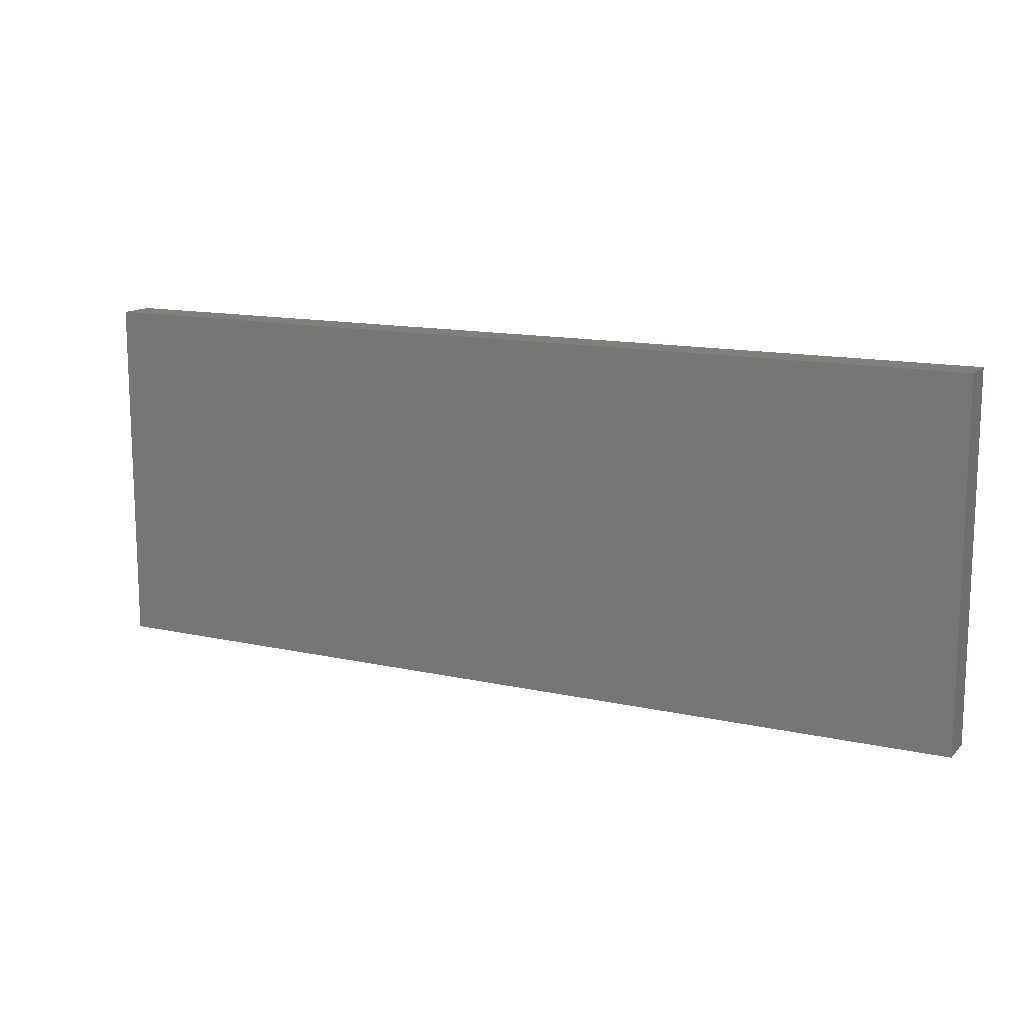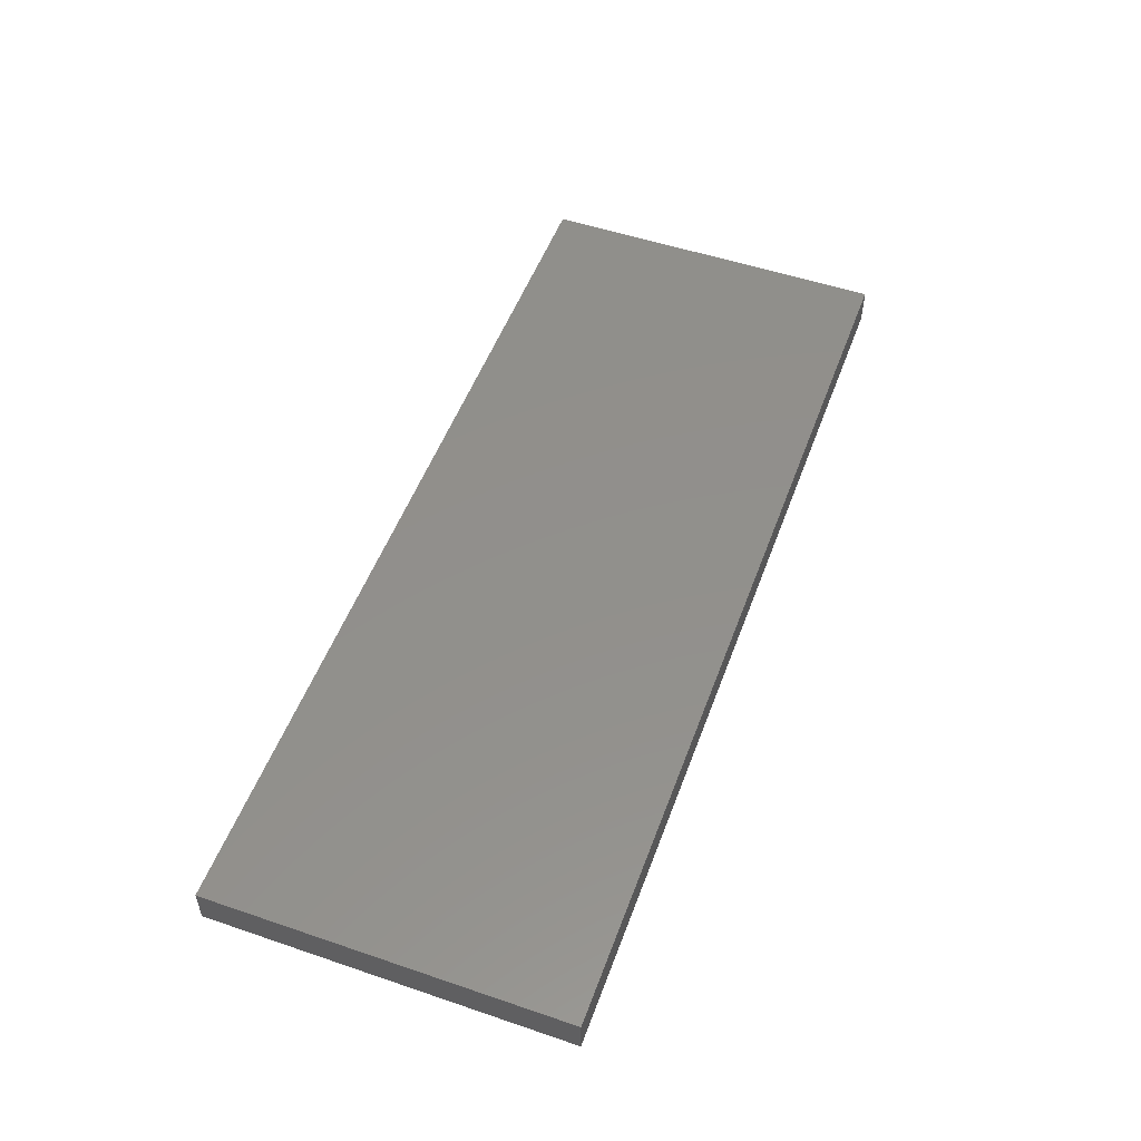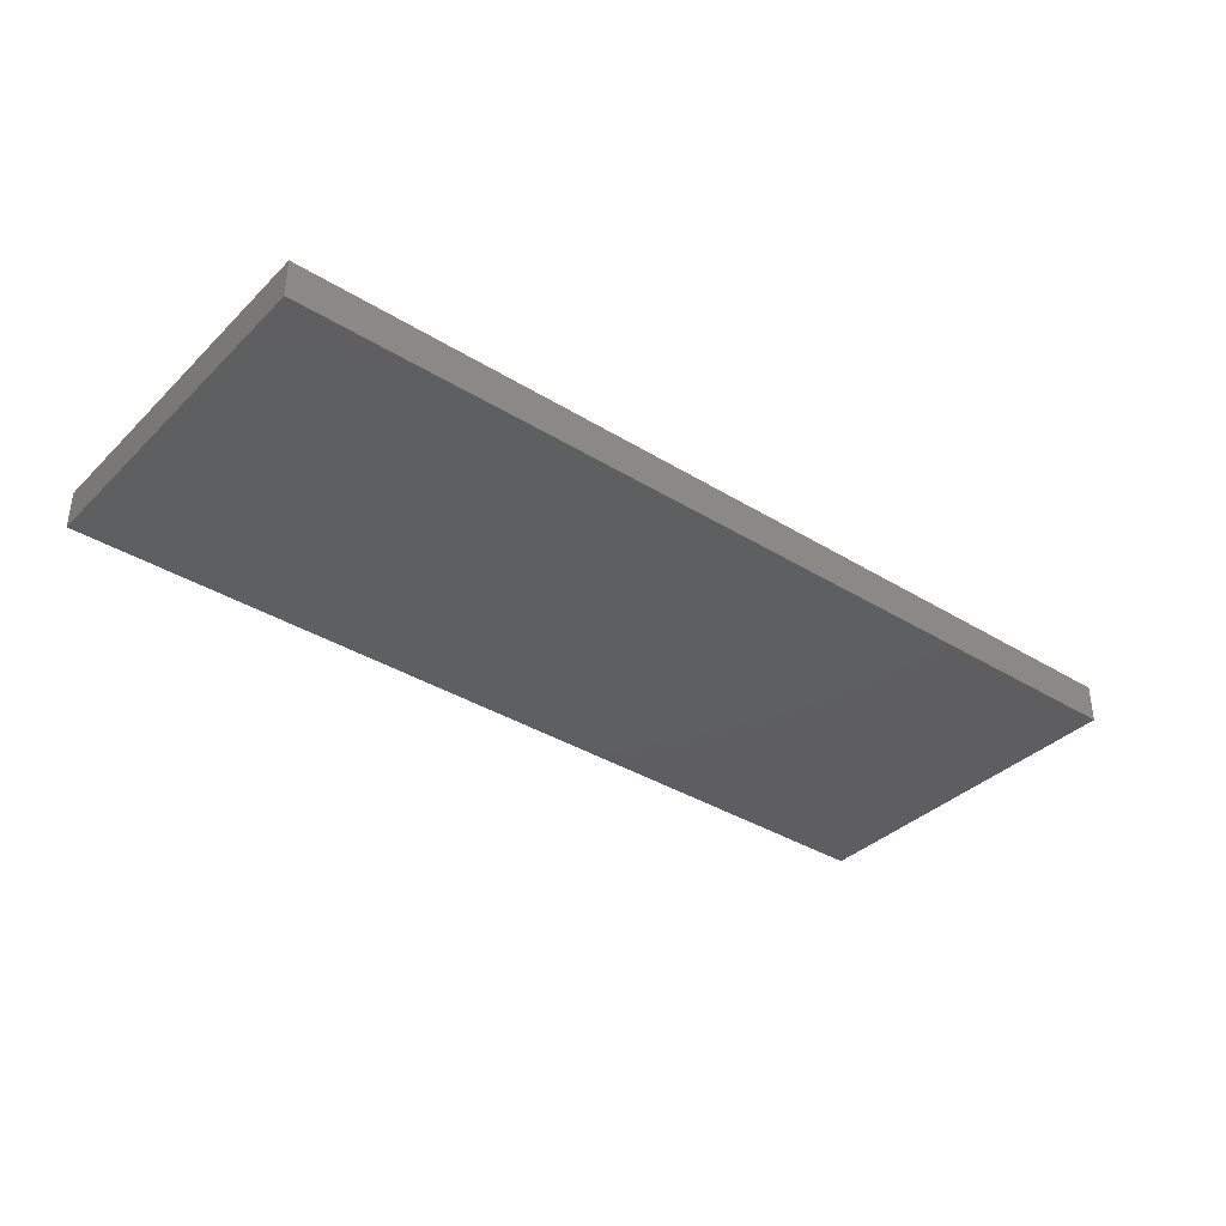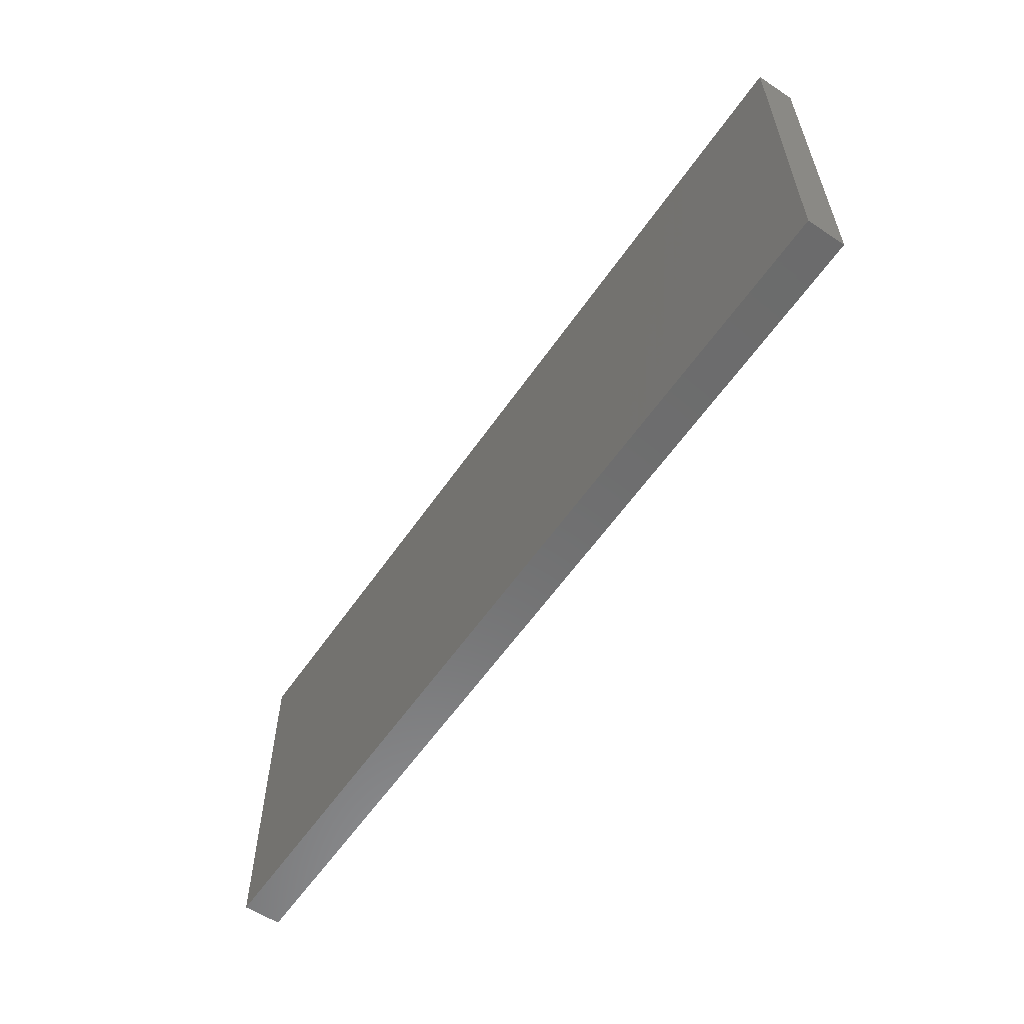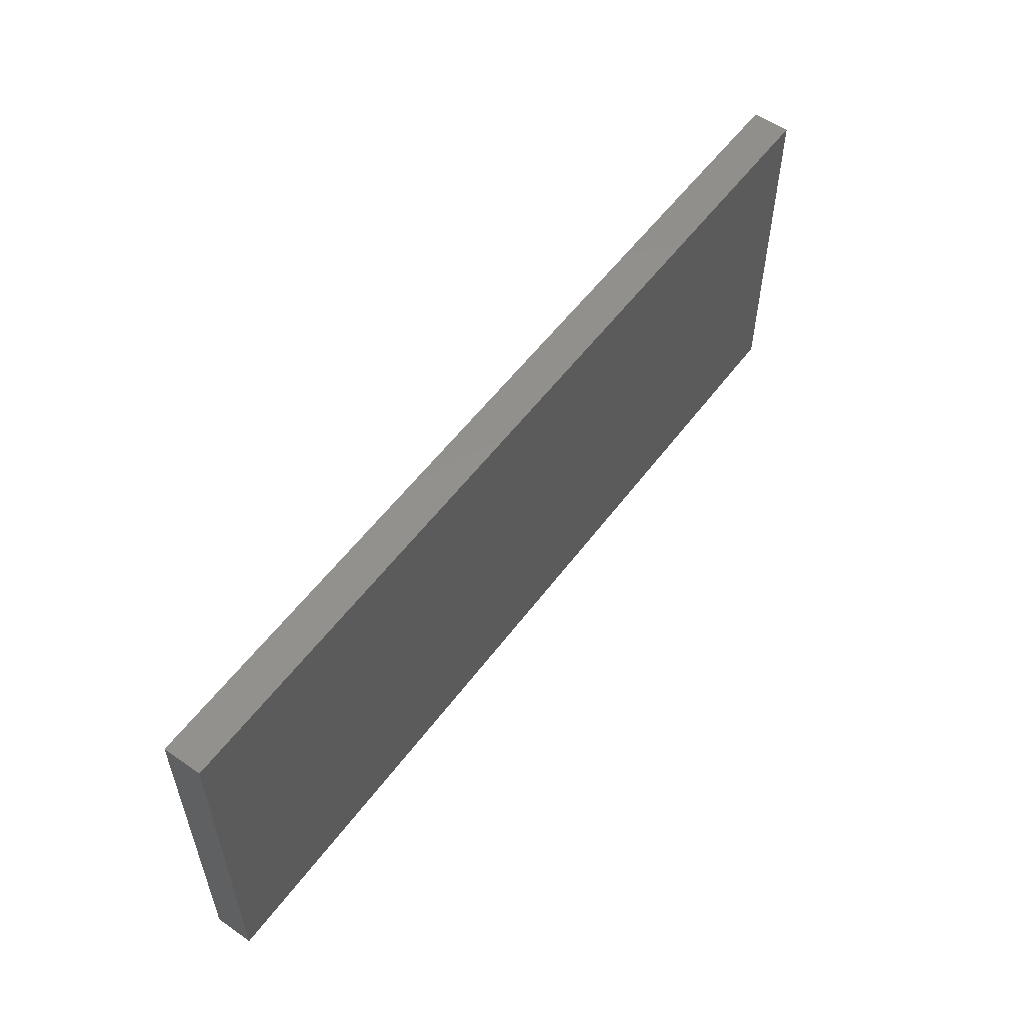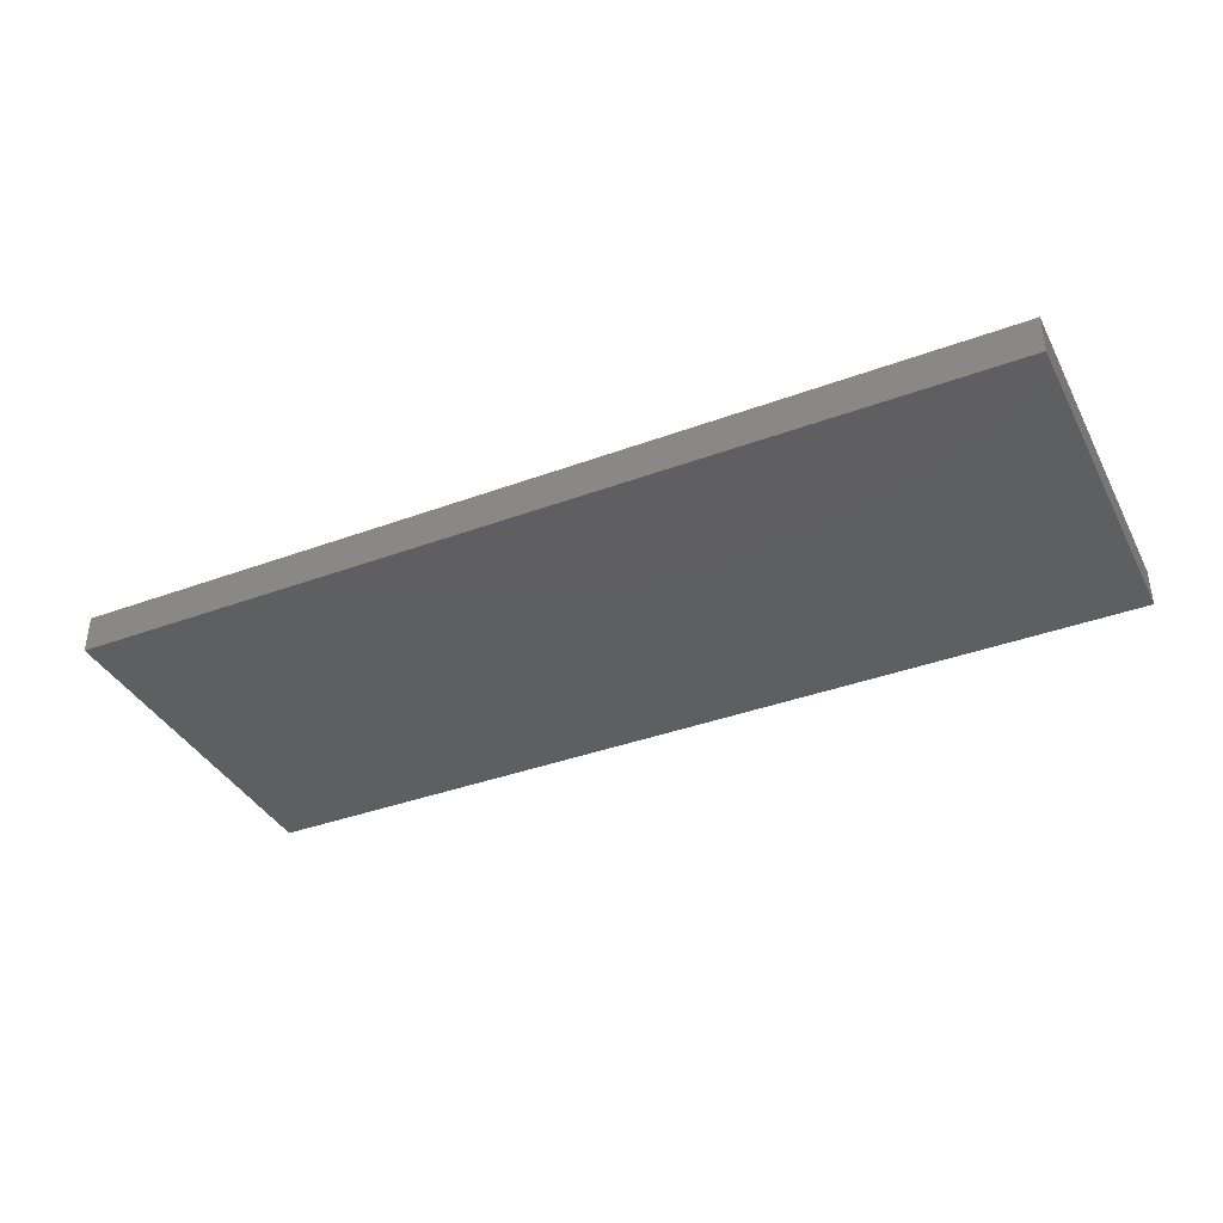
<metadata>
{"format":"stl","ext":"stl","renderer":"f3d","projection":"perspective","resolution":1024,"background":"white","views":[{"elev":13.4,"azim":-153.2,"up":"+Y"},{"elev":52.2,"azim":-69.9,"up":"+Z"},{"elev":-36.5,"azim":141.2,"up":"+Z"},{"elev":-58.2,"azim":-124.2,"up":"+Y"},{"elev":55.2,"azim":126.0,"up":"+Y"},{"elev":-37.9,"azim":25.2,"up":"+Z"}]}
</metadata>
<code>
# stl→obj: 8 verts, 12 faces
v -0.404 -0.2321 -0.2201
v -0.404 -0.5421 -0.2201
v 0.3986 -0.5421 -0.2201
v 0.3986 -0.2321 -0.2201
v 0.3986 -0.2321 -0.2533
v -0.404 -0.2321 -0.2533
v 0.3986 -0.5421 -0.2533
v -0.404 -0.5421 -0.2533
f 1 2 3
f 1 3 4
f 5 6 1
f 5 1 4
f 5 4 3
f 5 3 7
f 8 6 5
f 8 5 7
f 8 7 3
f 8 3 2
f 8 2 1
f 8 1 6

</code>
